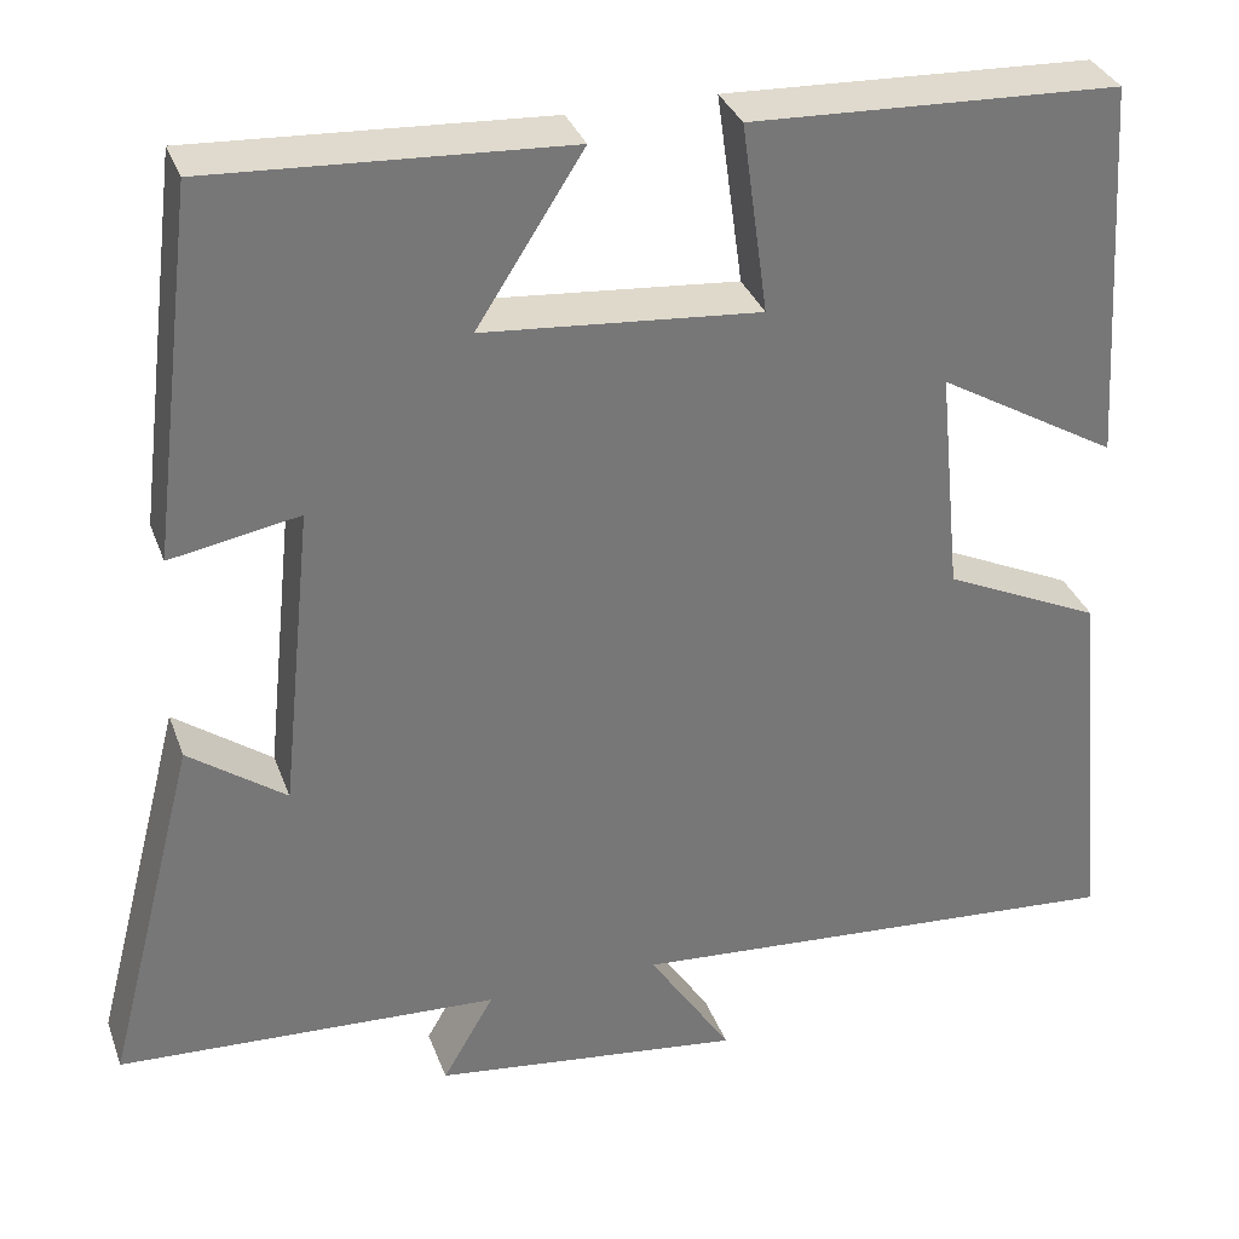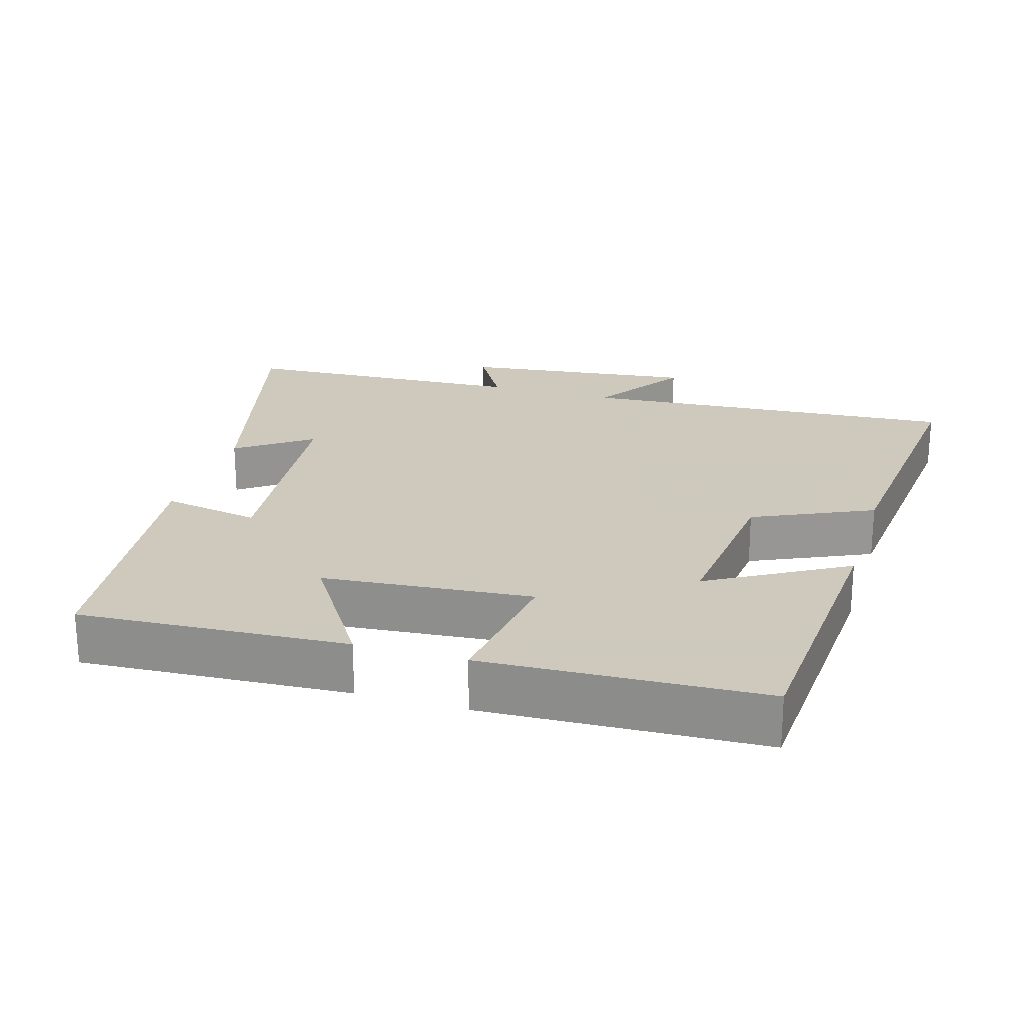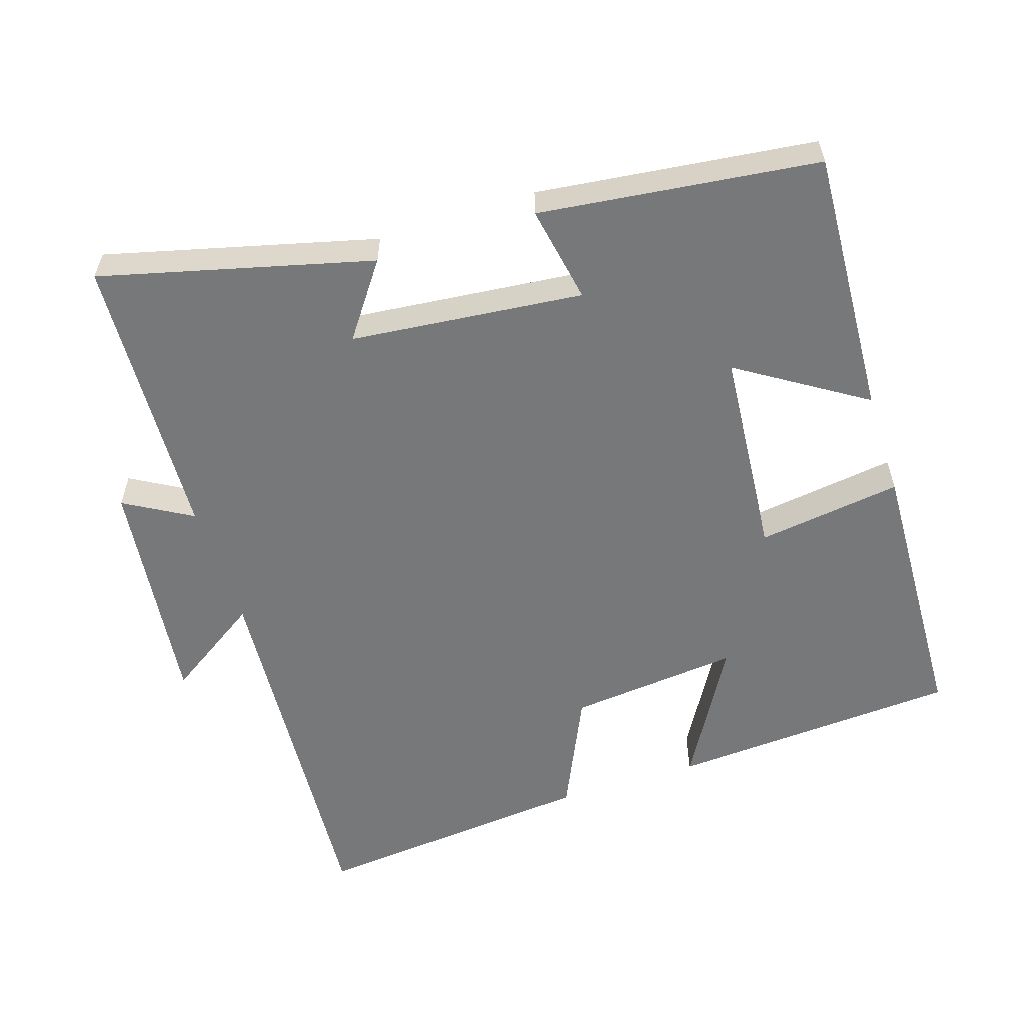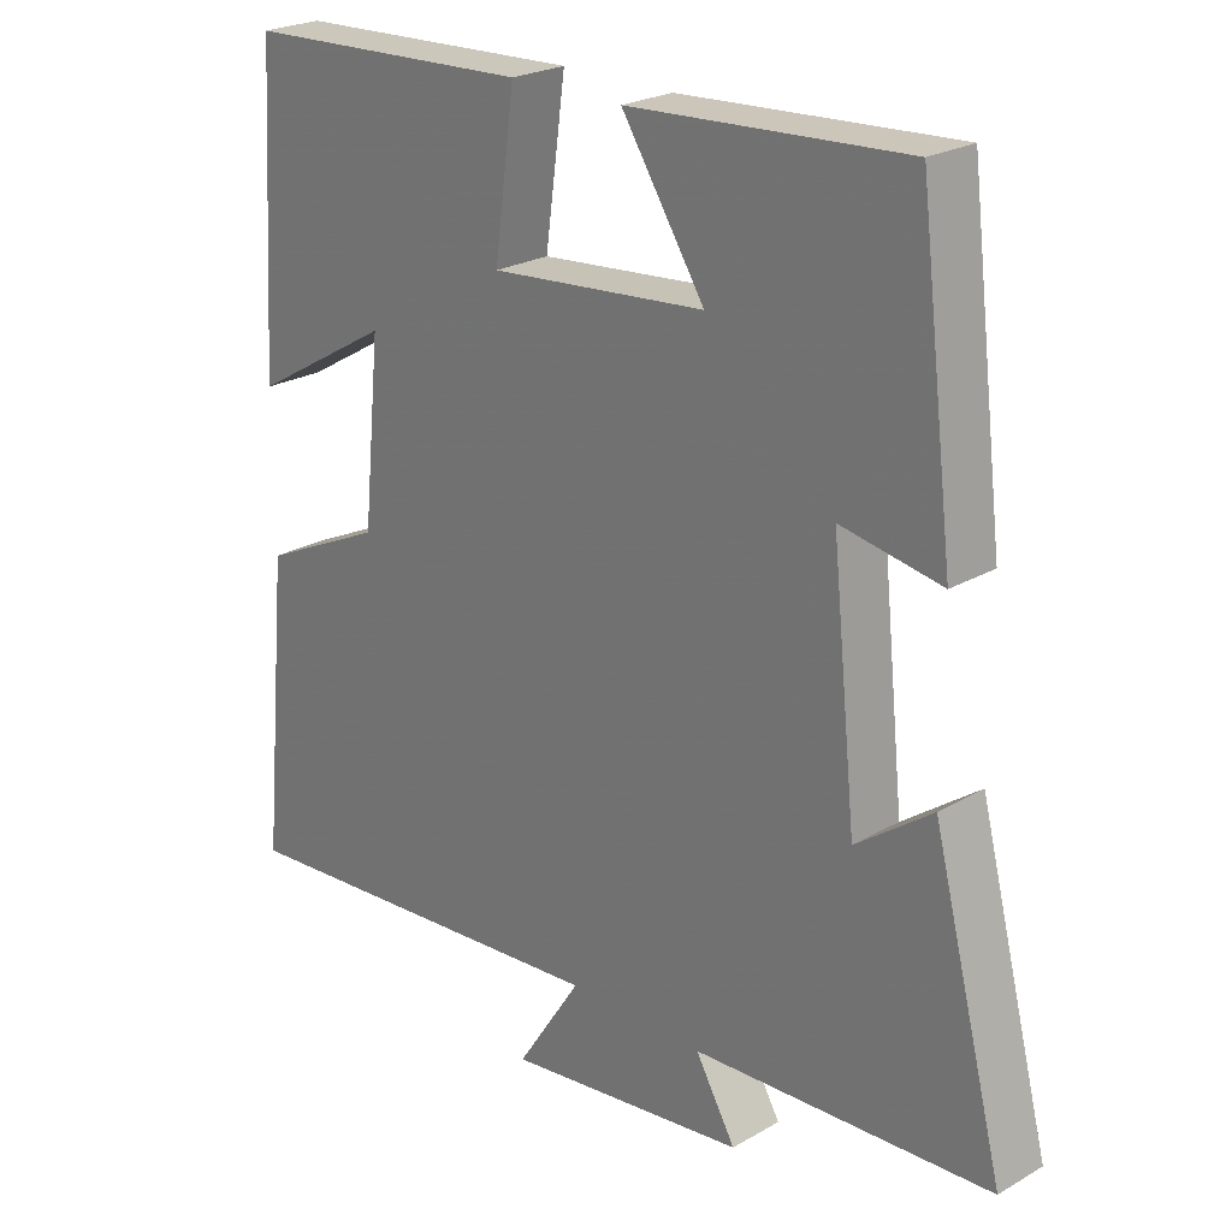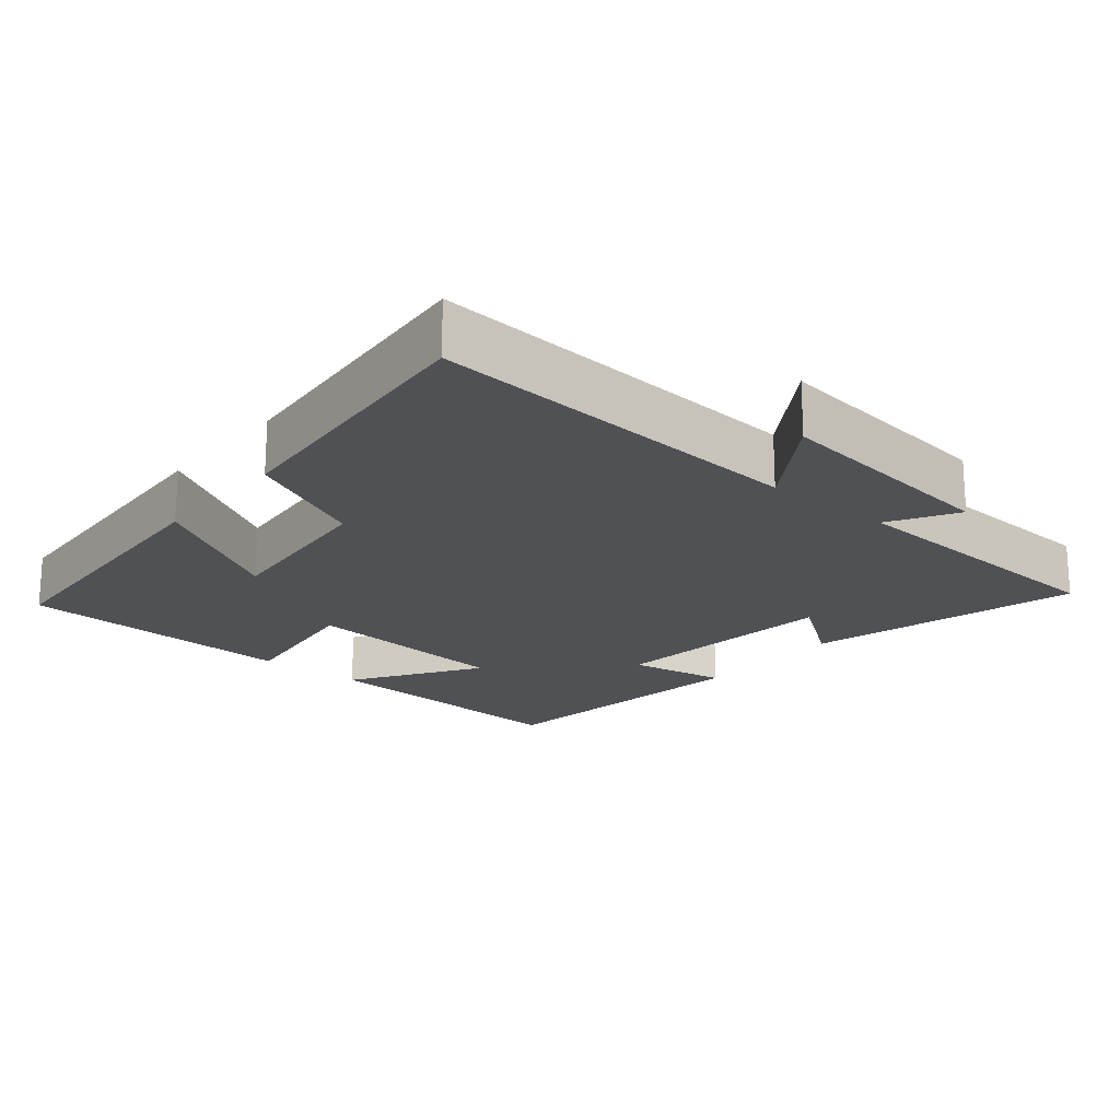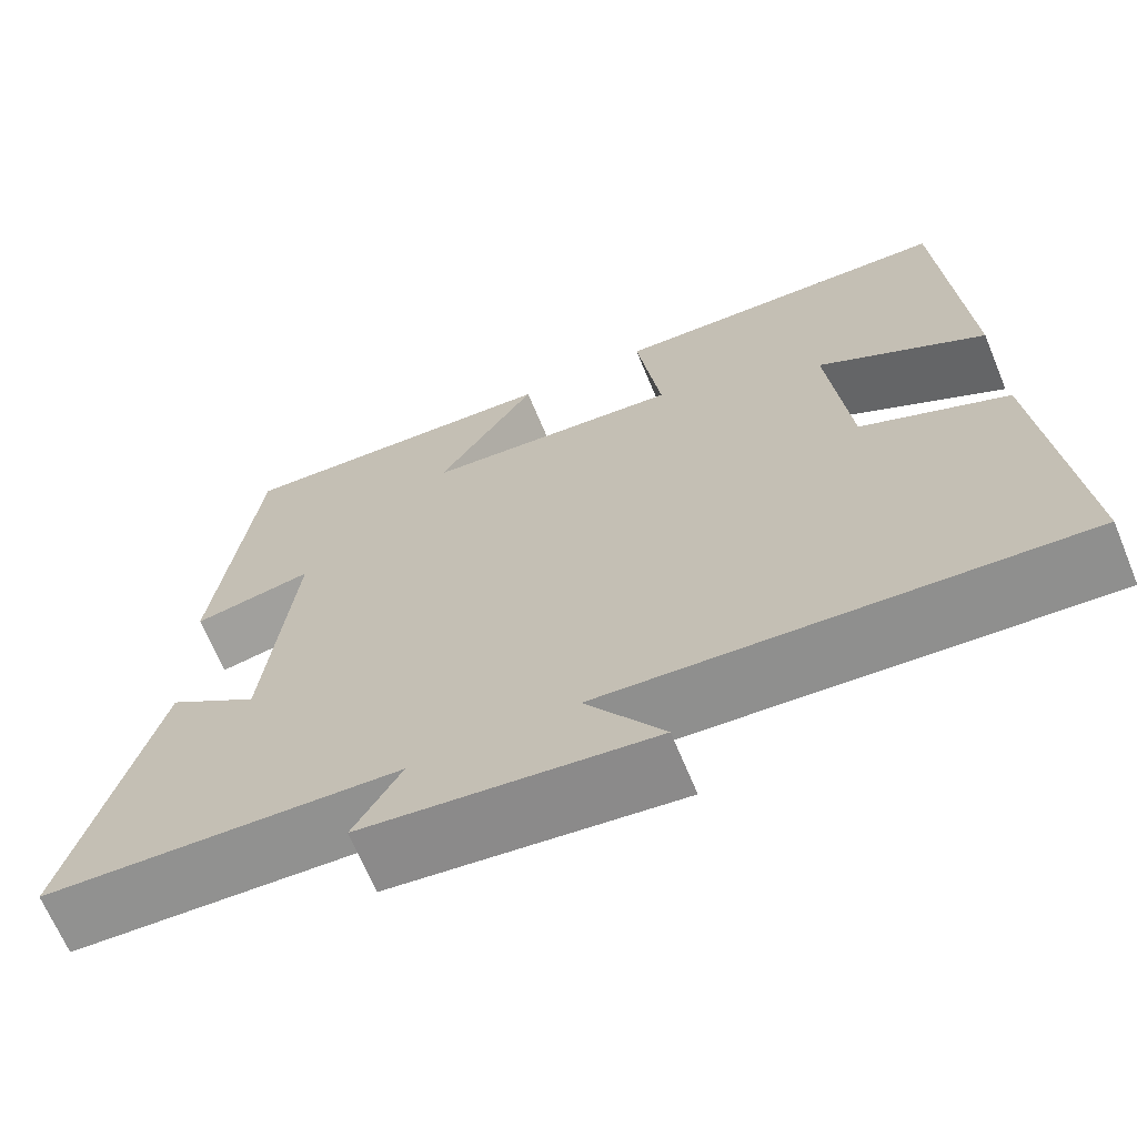
<metadata>
{"format":"obj","ext":"obj","renderer":"f3d","projection":"perspective","resolution":1024,"background":"white","views":[{"elev":33.2,"azim":-18.4,"up":"+Z"},{"elev":22.6,"azim":16.8,"up":"+Y"},{"elev":-57.4,"azim":-72.0,"up":"+Y"},{"elev":23.7,"azim":-134.1,"up":"+Z"},{"elev":-19.8,"azim":140.1,"up":"+Y"},{"elev":-67.3,"azim":22.5,"up":"+Z"}]}
</metadata>
<code>
v 0.538 0.07 -0.539
v -0.002 0.07 -0.5
v 0.087 0.07 -0.635
v -0.245 0.07 -0.595
v -0.19 0.07 -0.5
v -0.598 0.07 -0.48
v -0.5 0.07 -0.099
v -0.396 0.07 -0.174
v -0.362 0.07 0.154
v -0.5 0.07 0.129
v -0.452 0.07 0.522
v -0.073 0.07 0.5
v -0.187 0.07 0.322
v 0.109 0.07 0.296
v 0.081 0.07 0.5
v 0.475 0.07 0.483
v 0.5 0.07 0.072
v 0.308 0.07 0.184
v 0.332 0.07 -0.058
v 0.5 0.07 -0.136
v 0.538 0 -0.539
v -0.002 0 -0.5
v 0.087 0 -0.635
v -0.245 0 -0.595
v -0.19 0 -0.5
v -0.598 0 -0.48
v -0.5 0 -0.099
v -0.396 0 -0.174
v -0.362 0 0.154
v -0.5 0 0.129
v -0.452 0 0.522
v -0.073 0 0.5
v -0.187 0 0.322
v 0.109 0 0.296
v 0.081 0 0.5
v 0.475 0 0.483
v 0.5 0 0.072
v 0.308 0 0.184
v 0.332 0 -0.058
v 0.5 0 -0.136
f 19 20 1 2
f 18 19 2
f 15 16 17 18
f 14 15 18
f 13 14 18 2
f 11 12 13
f 10 11 13
f 9 10 13
f 8 9 13 2
f 7 8 2
f 6 7 2
f 5 6 2
f 2 3 4 5
f 22 21 40 39
f 22 39 38
f 38 37 36 35
f 38 35 34
f 22 38 34 33
f 33 32 31
f 33 31 30
f 33 30 29
f 22 33 29 28
f 22 28 27
f 22 27 26
f 22 26 25
f 25 24 23 22
f 1 21 22 2
f 2 22 23 3
f 3 23 24 4
f 4 24 25 5
f 5 25 26 6
f 6 26 27 7
f 7 27 28 8
f 8 28 29 9
f 9 29 30 10
f 10 30 31 11
f 11 31 32 12
f 12 32 33 13
f 13 33 34 14
f 14 34 35 15
f 15 35 36 16
f 16 36 37 17
f 17 37 38 18
f 18 38 39 19
f 19 39 40 20
f 20 40 21 1

</code>
